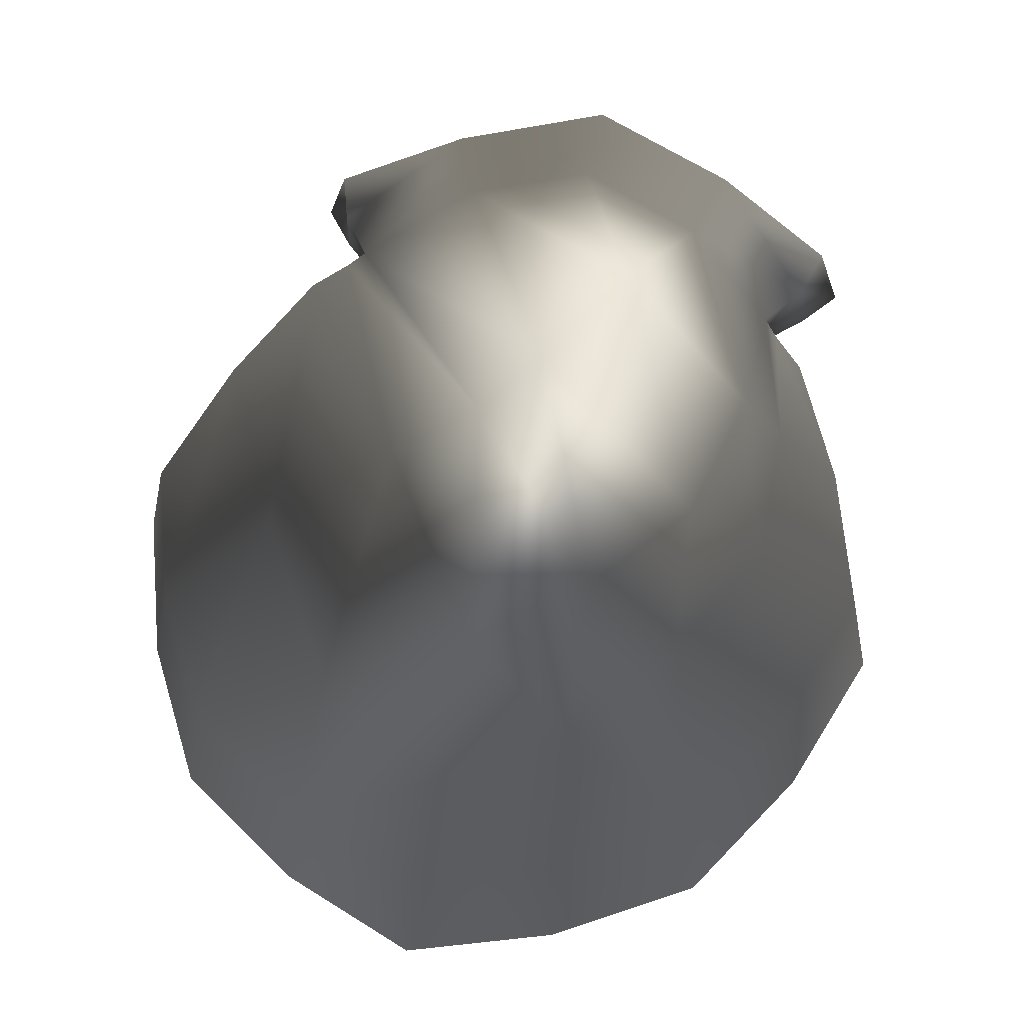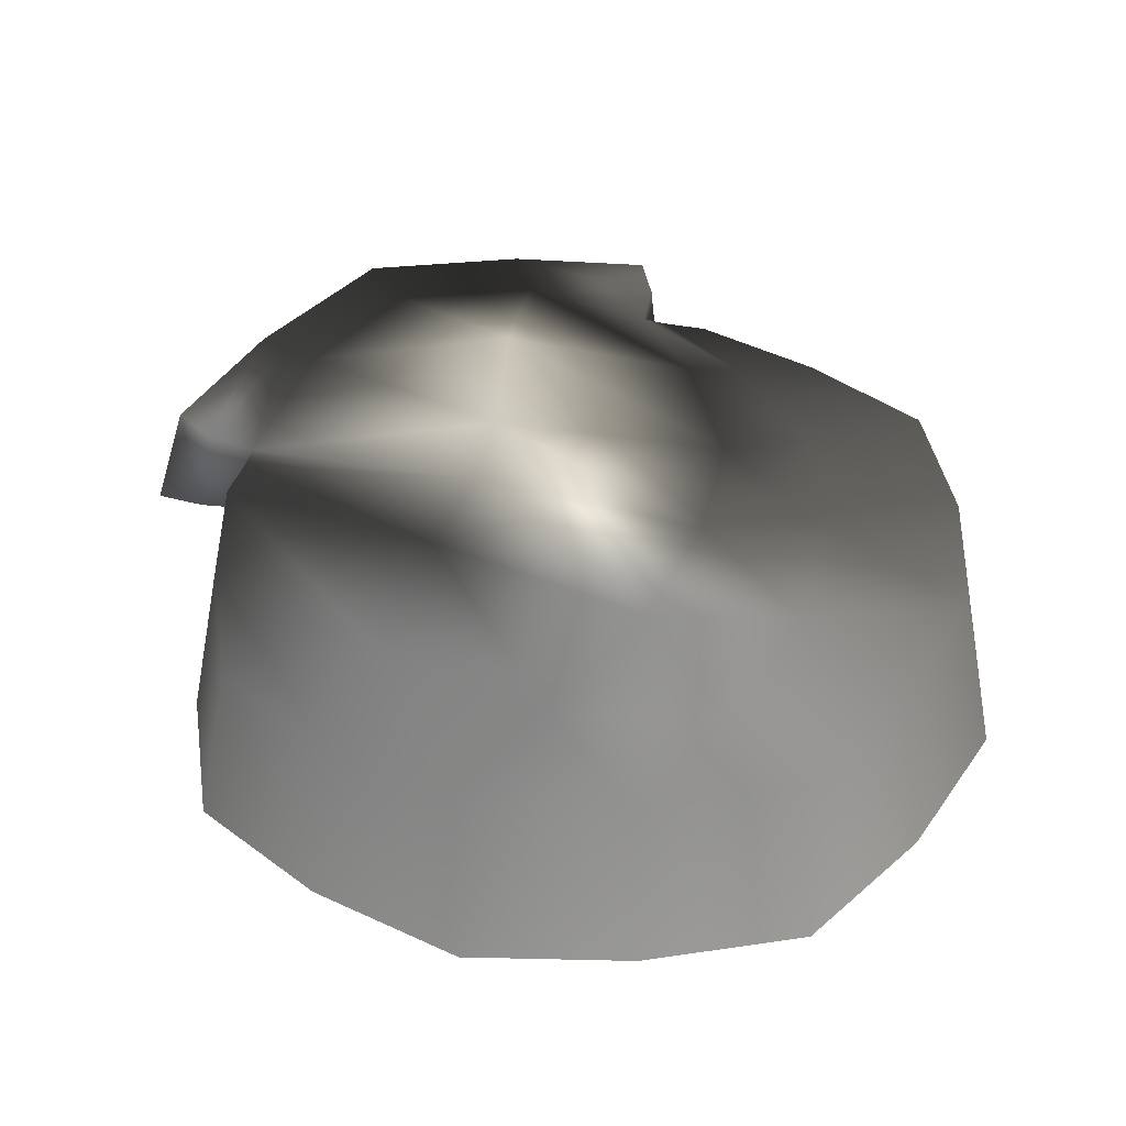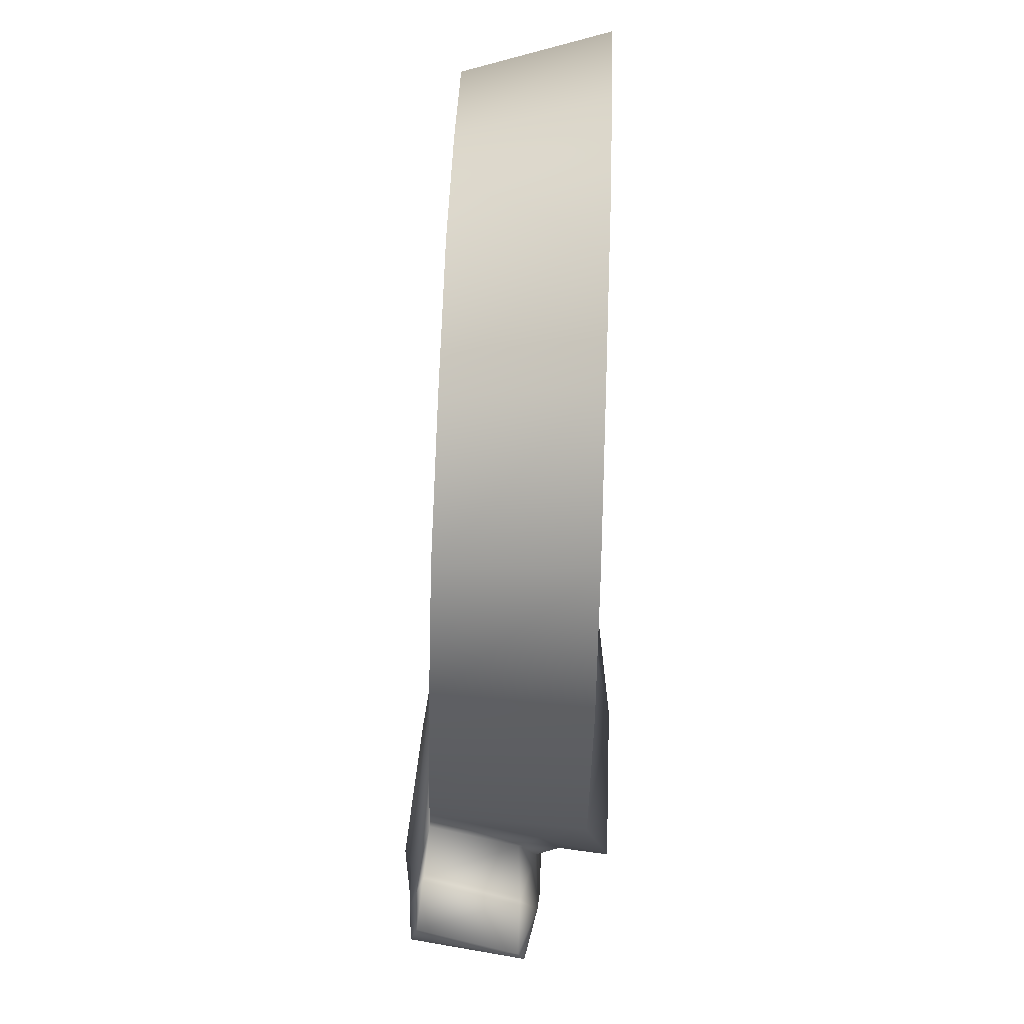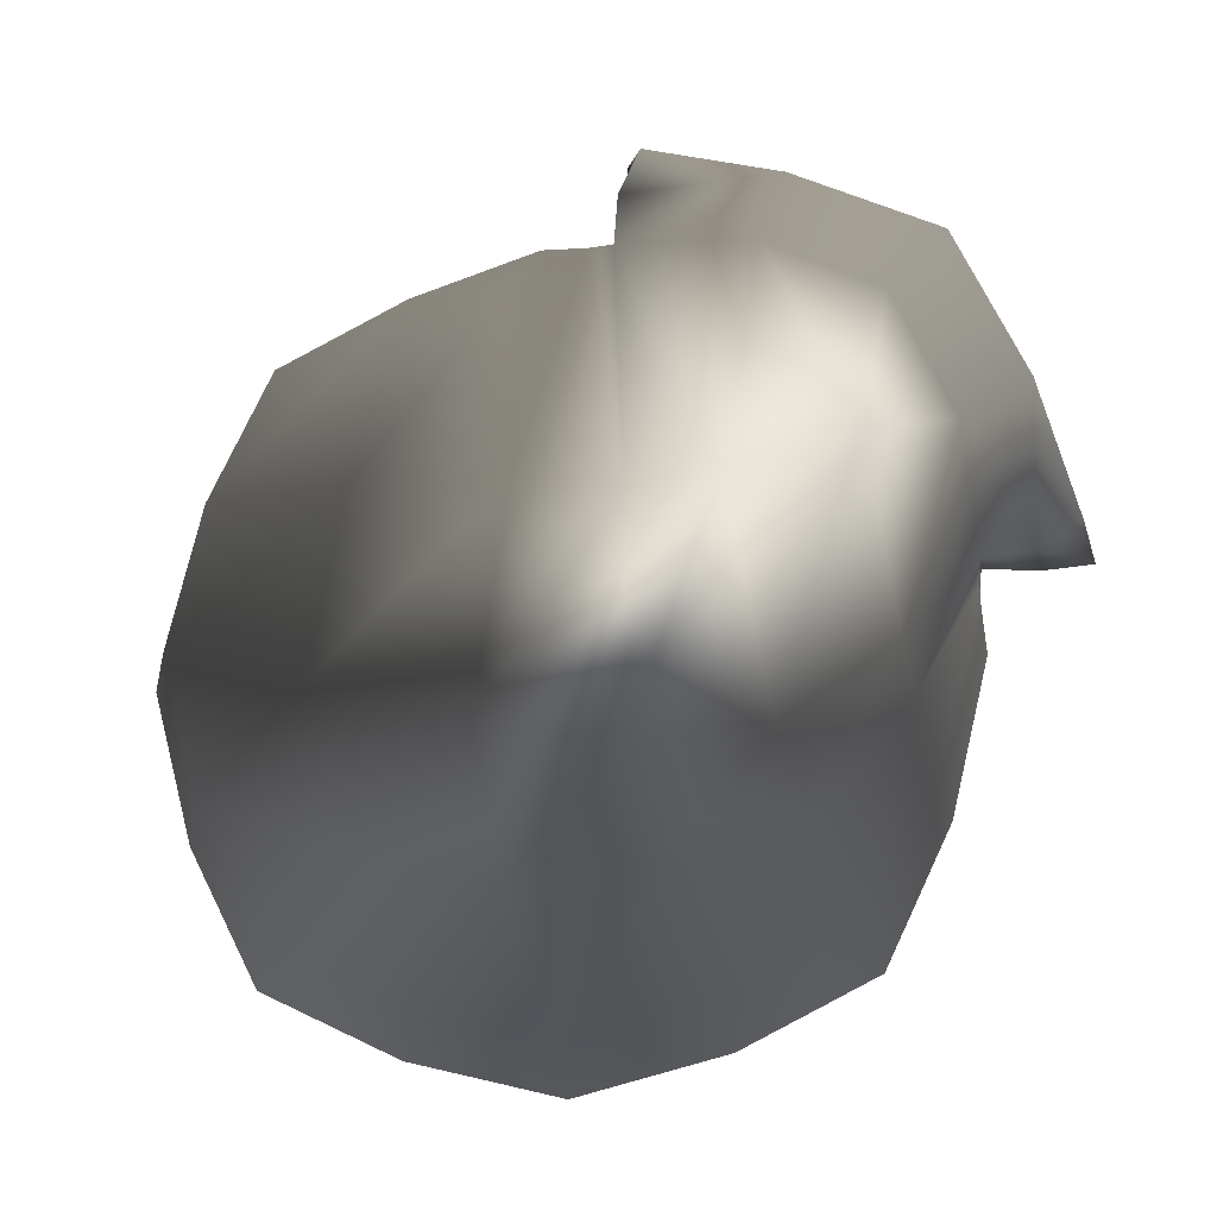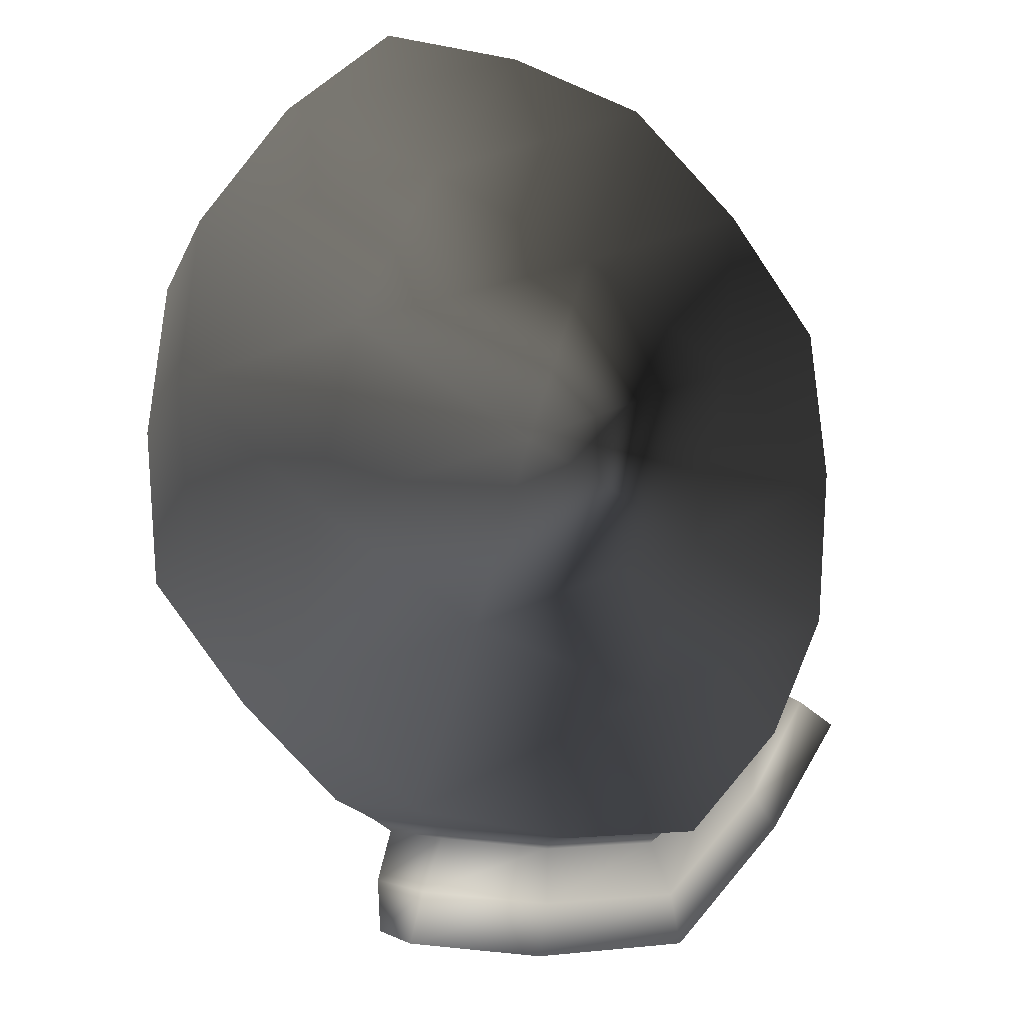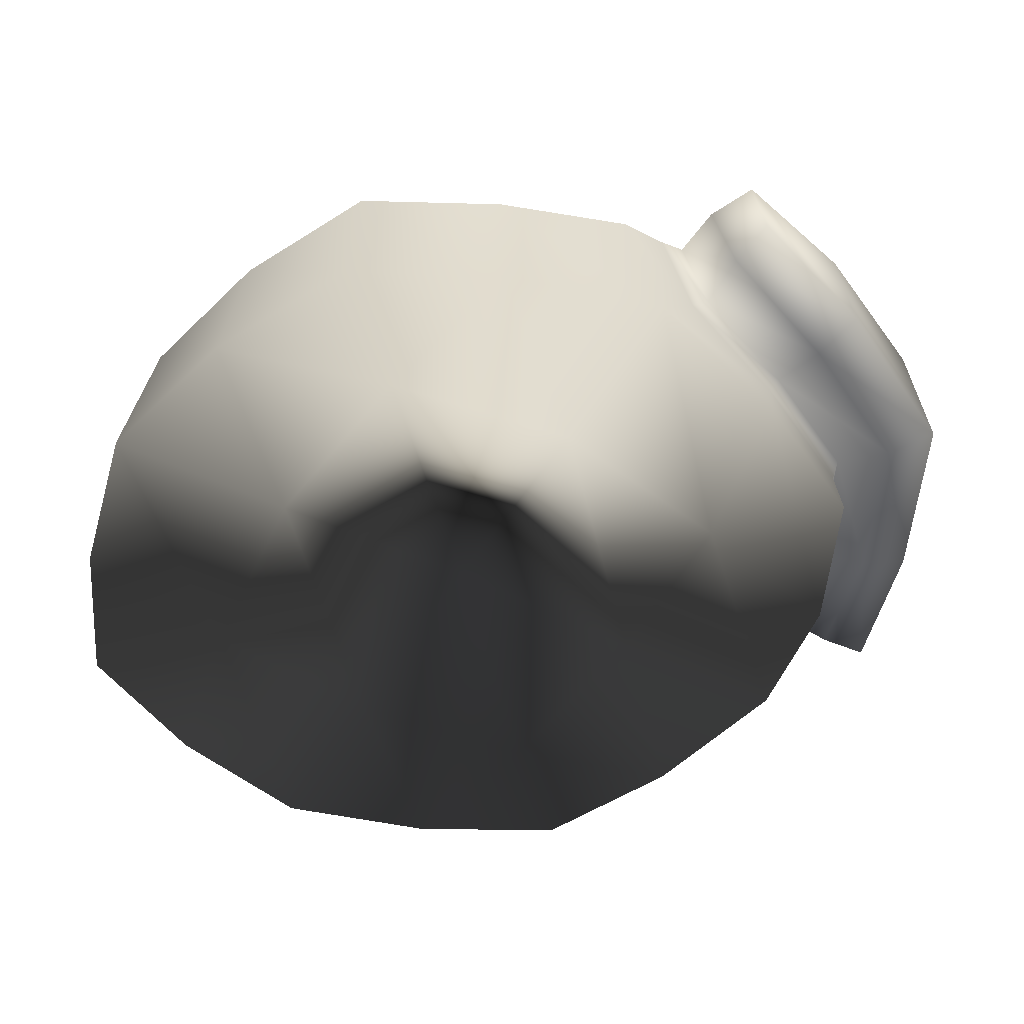
<metadata>
{"format":"obj","ext":"obj","renderer":"f3d","projection":"perspective","resolution":1024,"background":"white","views":[{"elev":64.7,"azim":-12.8,"up":"+Y"},{"elev":33.3,"azim":-54.2,"up":"+Y"},{"elev":-11.5,"azim":-83.3,"up":"+Z"},{"elev":74.1,"azim":17.7,"up":"+Y"},{"elev":-17.0,"azim":-30.4,"up":"+Z"},{"elev":-45.4,"azim":77.9,"up":"+Y"}]}
</metadata>
<code>
o Mushroom.012_Cube.021
v 0.2664 0.4781 -0.1593
v -0.3652 0.3546 -0.1572
v -0.3723 0.3447 0.118
v -0.09127 0.447 -0.3399
v 0.07266 0.3817 0.3419
v -0.2012 0.3546 0.3337
v 0.2866 0.4087 0.1707
v 0.1225 0.4537 -0.3256
v -0.1487 0.3849 -0.3308
v 0.1244 0.3904 -0.3241
v 0.2941 0.4217 -0.1079
v 0.1624 0.4698 -0.4093
v -0.1214 0.4441 -0.4291
v 0.3536 0.4855 -0.1892
v 0.06421 0.5148 0.3166
v 0.2615 0.5449 0.1586
v 0.1899 0.3959 0.2669
v -0.3401 0.4846 -0.145
v -0.3465 0.4736 0.1094
v -0.01014 0.3793 -0.3426
v 0.3048 0.4153 0.03481
v 0.2774 0.5565 -0.08387
v -0.2683 0.3677 -0.2536
v -0.2973 0.3482 0.2361
v -0.06609 0.3675 0.3524
v 0.2201 0.3979 -0.2268
v -0.1579 0.5129 -0.3036
v -0.3833 0.3482 -0.0215
v 0.1429 0.454 -0.3693
v -0.1884 0.4847 0.3088
v 0.009617 0.4437 -0.3411
v 0.2596 0.557 -0.1415
v 0.2046 0.4601 -0.2427
v -0.101 0.5207 -0.3239
v -0.1082 0.4276 -0.3343
v 0.1207 0.4323 -0.3191
v 0.2724 0.4604 -0.1425
v 0.1589 0.5781 -0.3946
v 0.007088 0.4533 -0.4312
v 0.328 0.5731 -0.1899
v 0.2754 0.4765 -0.2957
v -0.1048 0.5303 -0.4088
v 0.3138 0.4806 -0.1722
v -0.1101 0.4439 -0.3863
v 0.007871 0.4418 -0.3881
v 0.2787 0.552 0.03391
v -0.06378 0.499 0.3262
v -0.3567 0.4776 -0.01959
v 0.1723 0.5306 0.2474
v -0.2519 0.4988 -0.2339
v -0.2771 0.4776 0.2186
v 0.2414 0.4615 -0.2702
v 0.000504 0.4219 -0.3361
v 0.2644 0.5564 -0.1211
v 0.2074 0.4392 -0.2319
v -0.1204 0.5177 -0.3155
v 0.01869 0.5547 -0.4139
v 0.258 0.5783 -0.2928
v -0.1111 0.5239 -0.3666
v 0.2989 0.5647 -0.1592
v 0.1527 0.5781 -0.3648
v 0.0125 0.5547 -0.3841
v 0.2382 0.5783 -0.2754
v 0.1266 0.5781 -0.3301
v 0.01622 0.5547 -0.3494
v 0.2121 0.5783 -0.2407
v -0.2463 0.4943 -0.06665
v -0.2276 0.486 0.1028
v -0.1563 0.4905 0.2214
v -0.1187 0.513 -0.1041
v -0.0871 0.5005 0.09631
v -0.02163 0.5054 0.2091
v -0.0284 0.5259 -0.1233
v 0.03521 0.5136 0.07279
v 0.09482 0.5197 0.1583
v 0.04281 0.5382 -0.1558
v 0.1432 0.526 0.02648
v 0.1935 0.5327 0.08696
v 0.1403 0.5648 -0.2145
v 0.2195 0.5451 -0.06392
v 0.2424 0.5468 -0.02375
v 0.1773 0.399 0.111
v 0.1446 0.4033 -0.05766
v 0.07249 0.383 -0.2107
v 0.01963 0.3858 0.1828
v -0.03849 0.3921 0.004954
v -0.09644 0.3822 -0.1717
v -0.1496 0.3649 0.2206
v -0.2225 0.3652 0.06762
v -0.2556 0.3627 -0.09813
f 8 31 45 29
f 31 4 44 45
f 45 44 13 39
f 29 45 39 12
f 11 22 46 21
f 21 46 16 7
f 5 15 47 25
f 25 47 30 6
f 3 19 48 28
f 28 48 18 2
f 7 16 49 17
f 17 49 15 5
f 2 18 50 23
f 23 50 27 9
f 6 30 51 24
f 24 51 19 3
f 1 33 52 43
f 33 8 29 52
f 52 29 12 41
f 43 52 41 14
f 4 31 53 35
f 31 8 36 53
f 53 36 10 20
f 35 53 20 9
f 1 32 54 37
f 37 54 22 11
f 8 33 55 36
f 33 1 37 55
f 55 37 11 26
f 36 55 26 10
f 34 4 35 56
f 56 35 9 27
f 13 42 57 39
f 39 57 38 12
f 12 38 58 41
f 41 58 40 14
f 4 34 59 44
f 44 59 42 13
f 32 1 43 60
f 60 43 14 40
f 58 38 61 63
f 38 57 62 61
f 63 61 64 66
f 61 62 65 64
f 58 63 60 40
f 60 63 66 32
f 57 42 59 62
f 34 65 62 59
f 48 67 50 18
f 67 70 27 50
f 70 73 56 27
f 73 76 34 56
f 76 79 65 34
f 79 66 64 65
f 19 68 67 48
f 68 71 70 67
f 71 74 73 70
f 74 77 76 73
f 77 80 79 76
f 80 32 66 79
f 51 69 68 19
f 69 72 71 68
f 72 75 74 71
f 75 78 77 74
f 78 81 80 77
f 81 54 32 80
f 30 47 69 51
f 47 15 72 69
f 15 49 75 72
f 49 16 78 75
f 16 46 81 78
f 46 22 54 81
f 7 17 82 21
f 17 5 85 82
f 5 25 88 85
f 25 6 24 88
f 21 82 83 11
f 82 85 86 83
f 85 88 89 86
f 88 24 3 89
f 11 83 84 26
f 83 86 87 84
f 86 89 90 87
f 89 3 28 90
f 26 84 20 10
f 84 87 9 20
f 87 90 23 9
f 90 28 2 23

</code>
